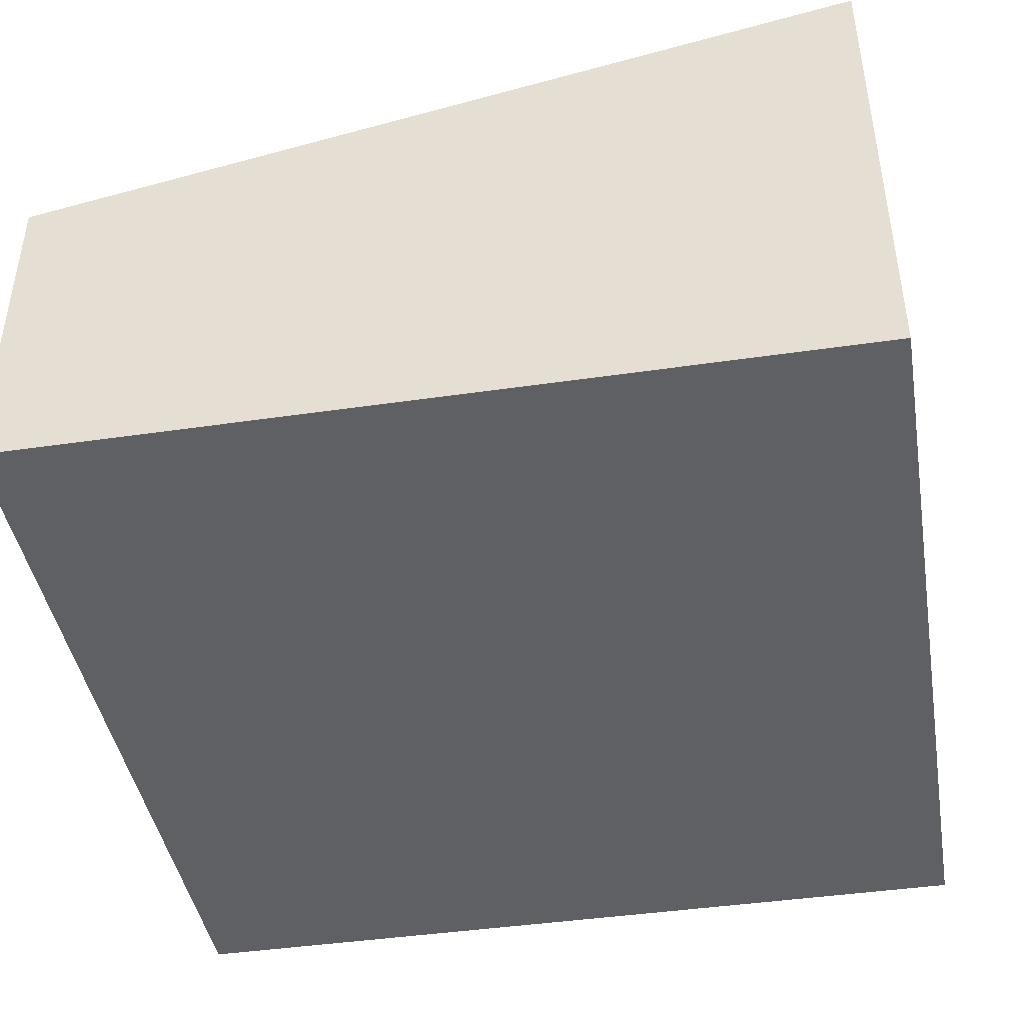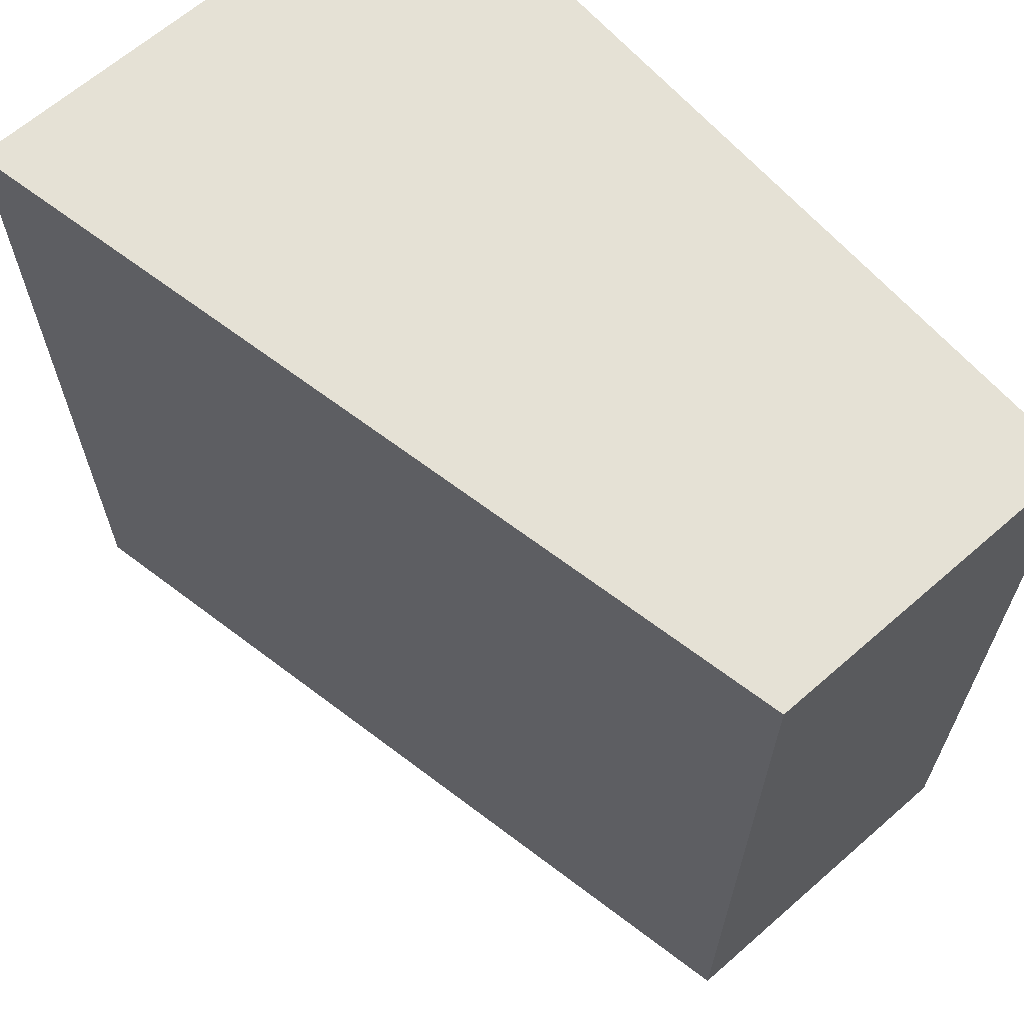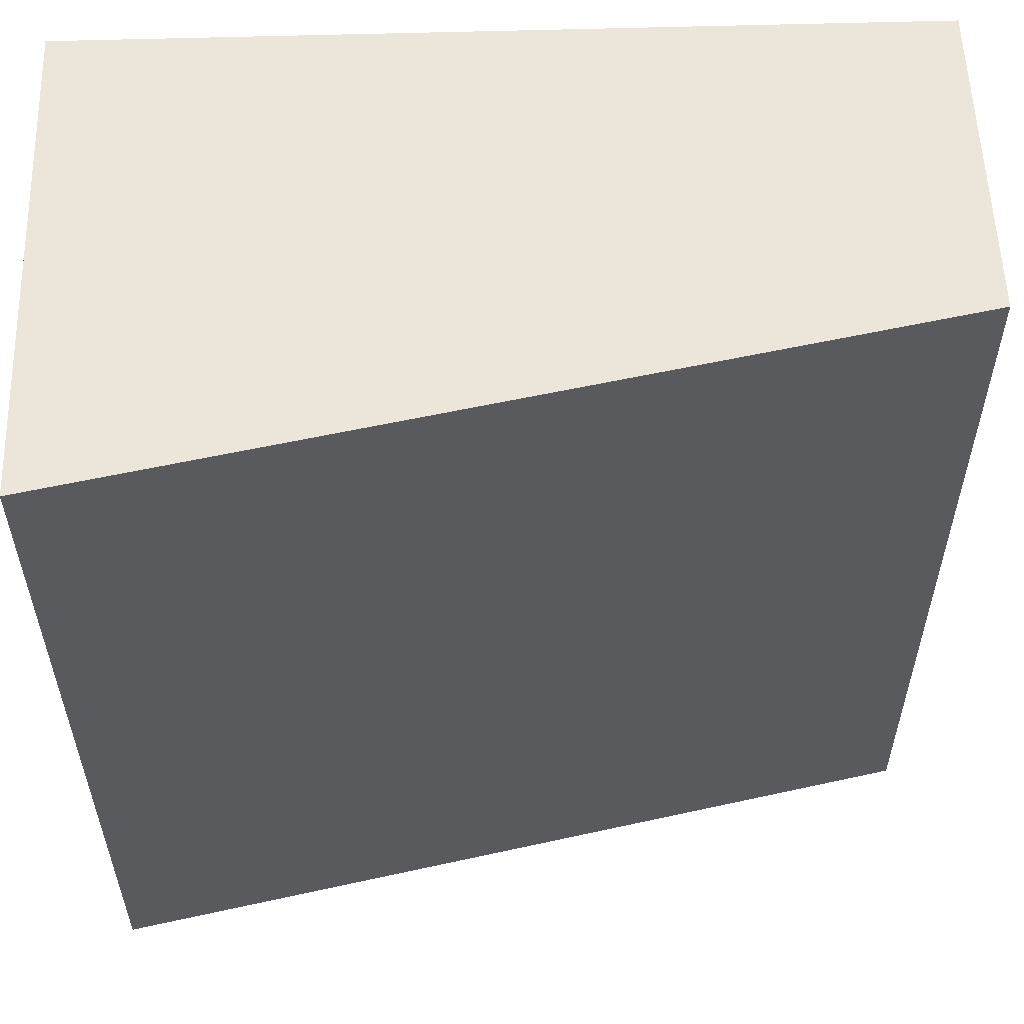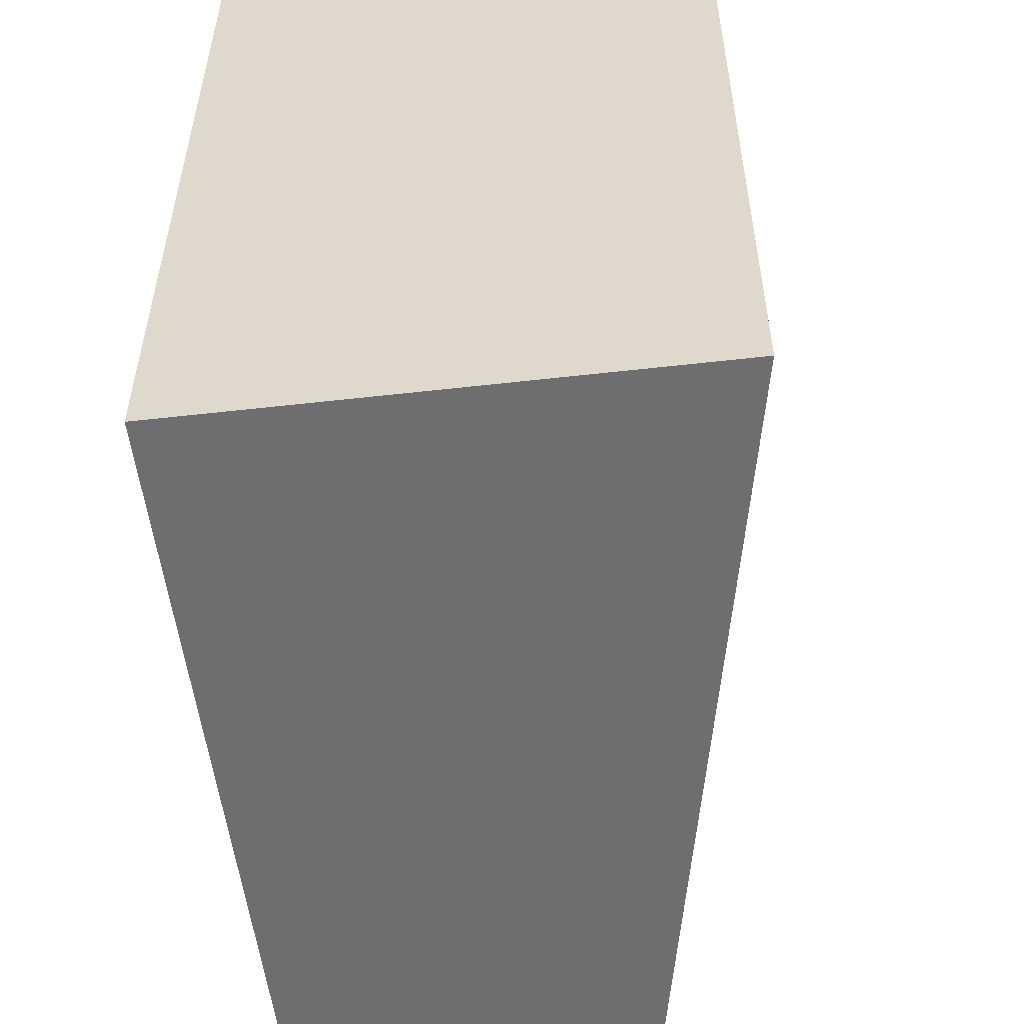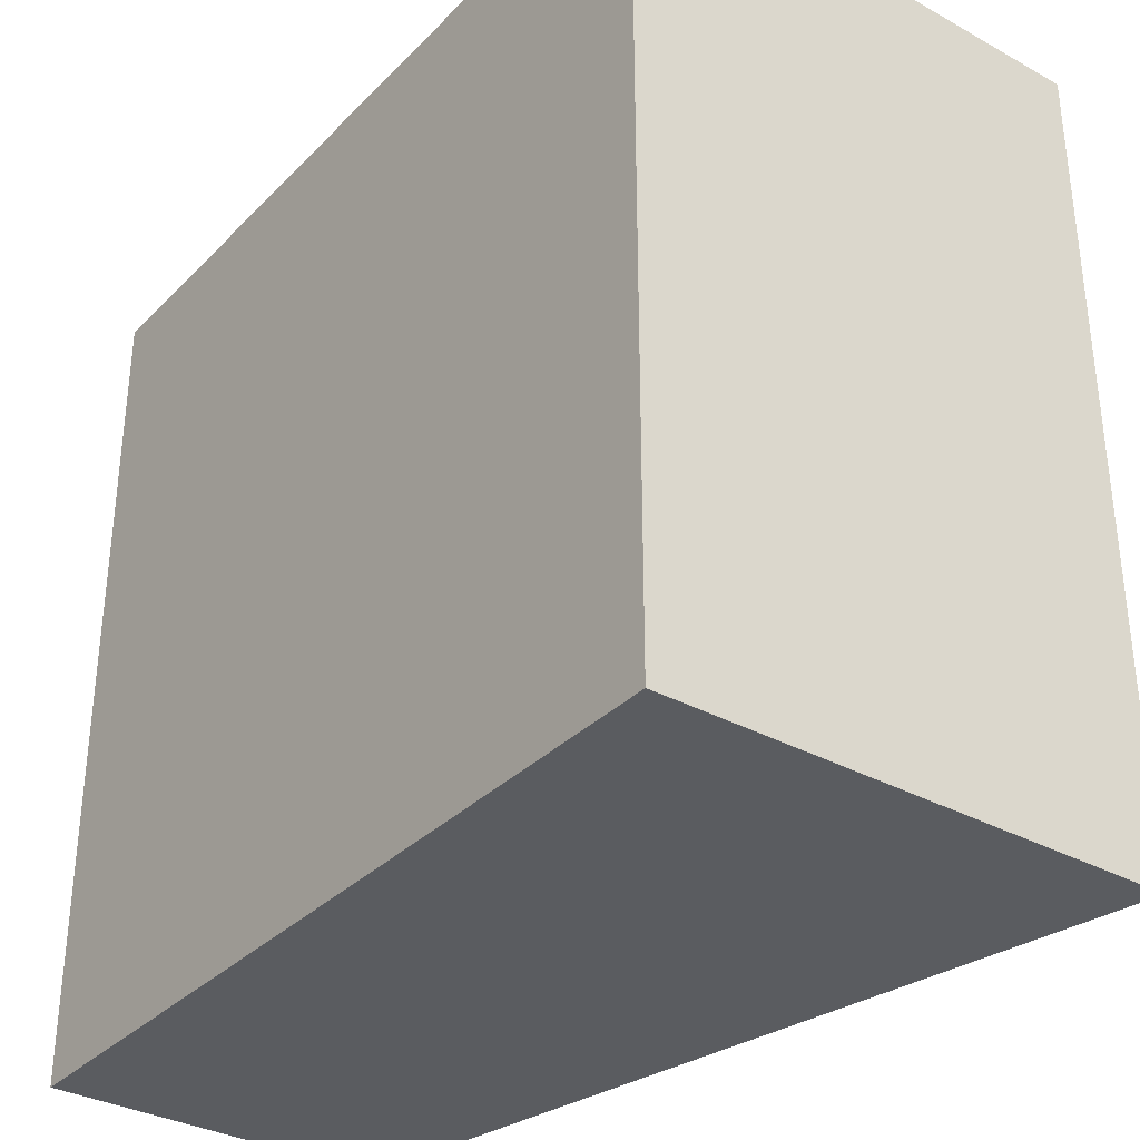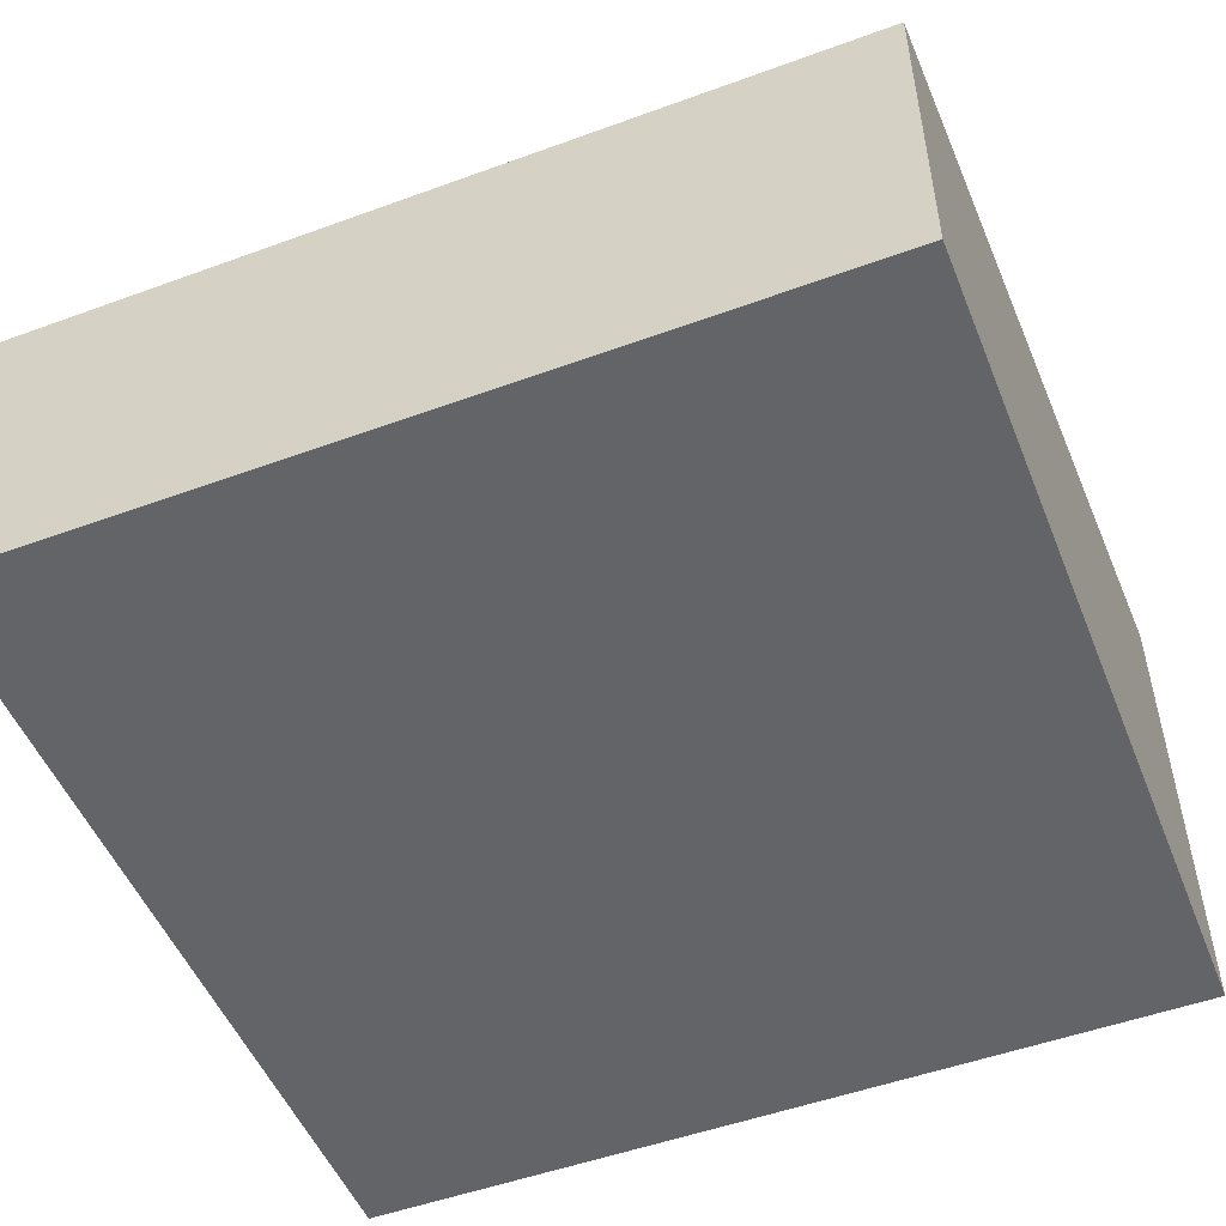
<metadata>
{"format":"obj","ext":"obj","renderer":"f3d","projection":"perspective","resolution":1024,"background":"white","views":[{"elev":-43.3,"azim":9.8,"up":"+Y"},{"elev":65.1,"azim":-131.3,"up":"+Z"},{"elev":56.3,"azim":178.2,"up":"+Z"},{"elev":-54.4,"azim":96.9,"up":"+Z"},{"elev":-33.7,"azim":53.1,"up":"+Z"},{"elev":-51.1,"azim":-68.3,"up":"+Y"}]}
</metadata>
<code>
g tile_110
v -0.5 0 -0.5
v -0.5 0.2 -0.5
v -0.5 0 0.5
v -0.5 0.2 0.5
v 0.5 0 0.5
v 0.5 0 -0.5
v 0.5 0.2 -0.5
v 0.5 0.2 0.5
v -0.5 0.4 -0.5
v 0.5 0.6 -0.5
v 0.5 0.6 0.5
v -0.5 0.4 0.5
f 3 2 1
f 2 3 4
f 3 6 5
f 6 3 1
f 8 6 7
f 6 8 5
f 8 3 5
f 3 8 4
f 2 6 1
f 6 2 7
f 7 4 8
f 4 7 2
f 9 7 2
f 7 9 10
f 11 7 10
f 7 11 8
f 10 12 11
f 12 10 9
f 4 9 2
f 9 4 12
f 11 4 8
f 4 11 12

</code>
